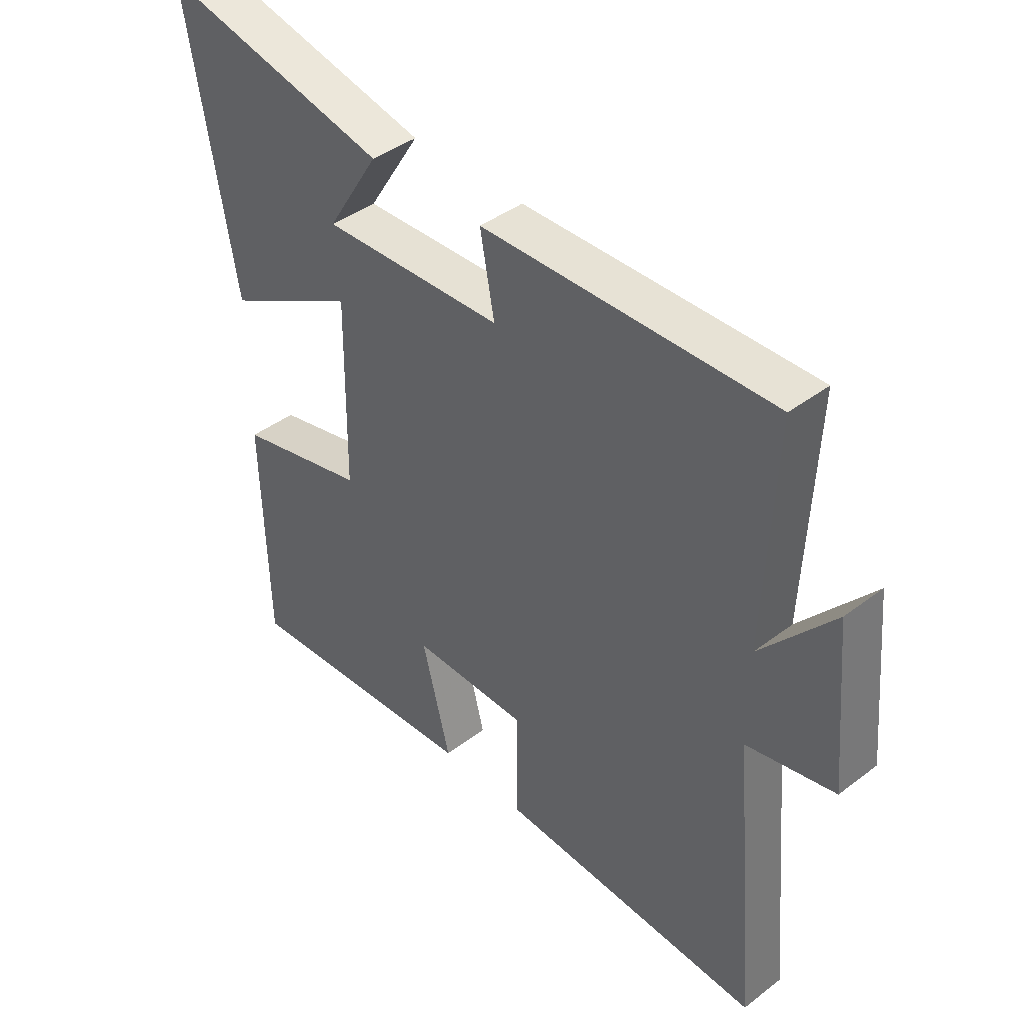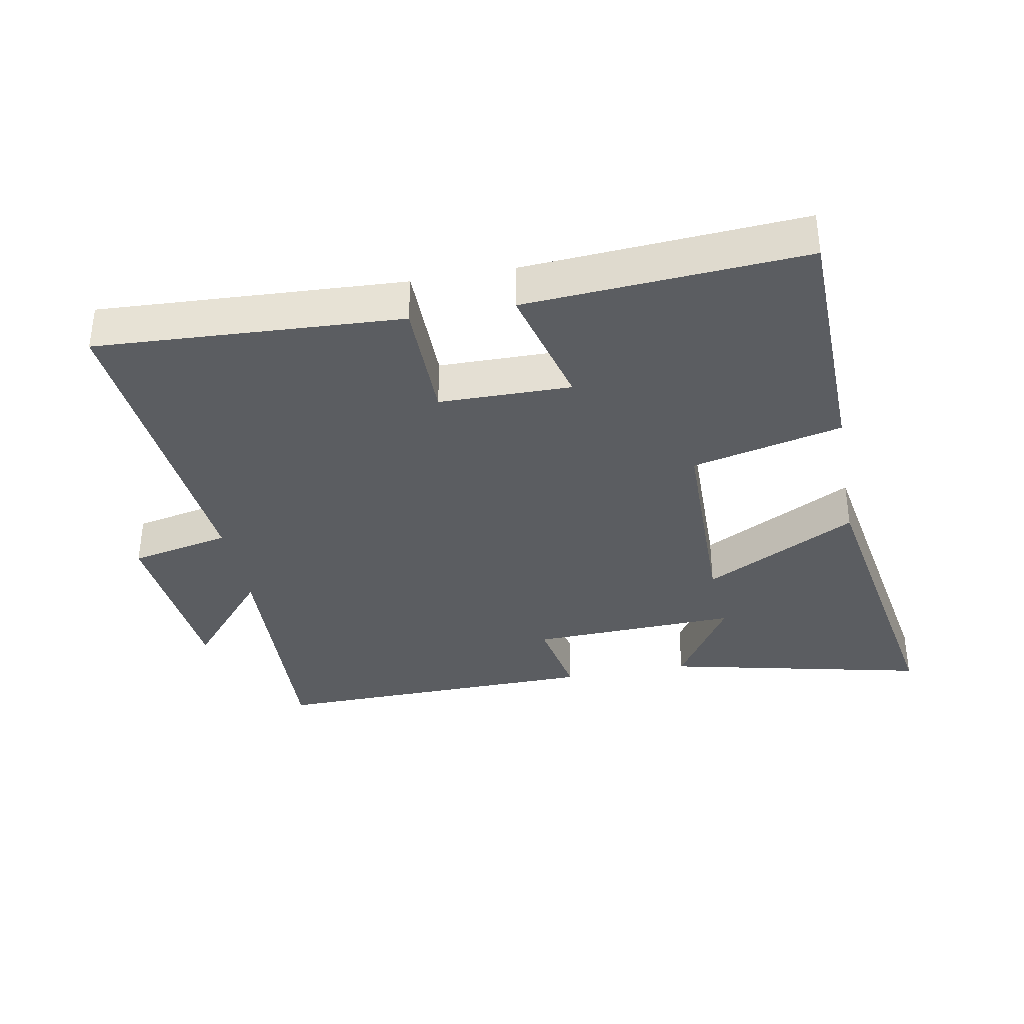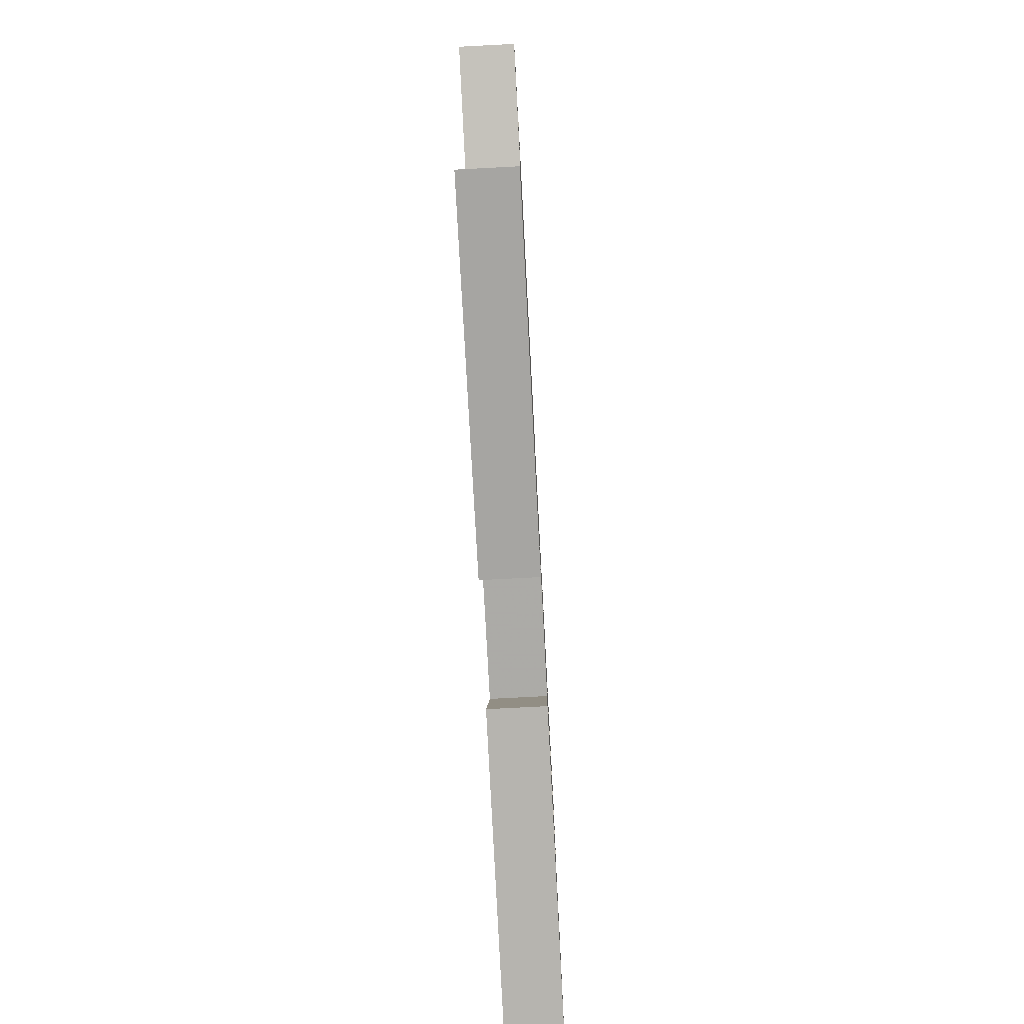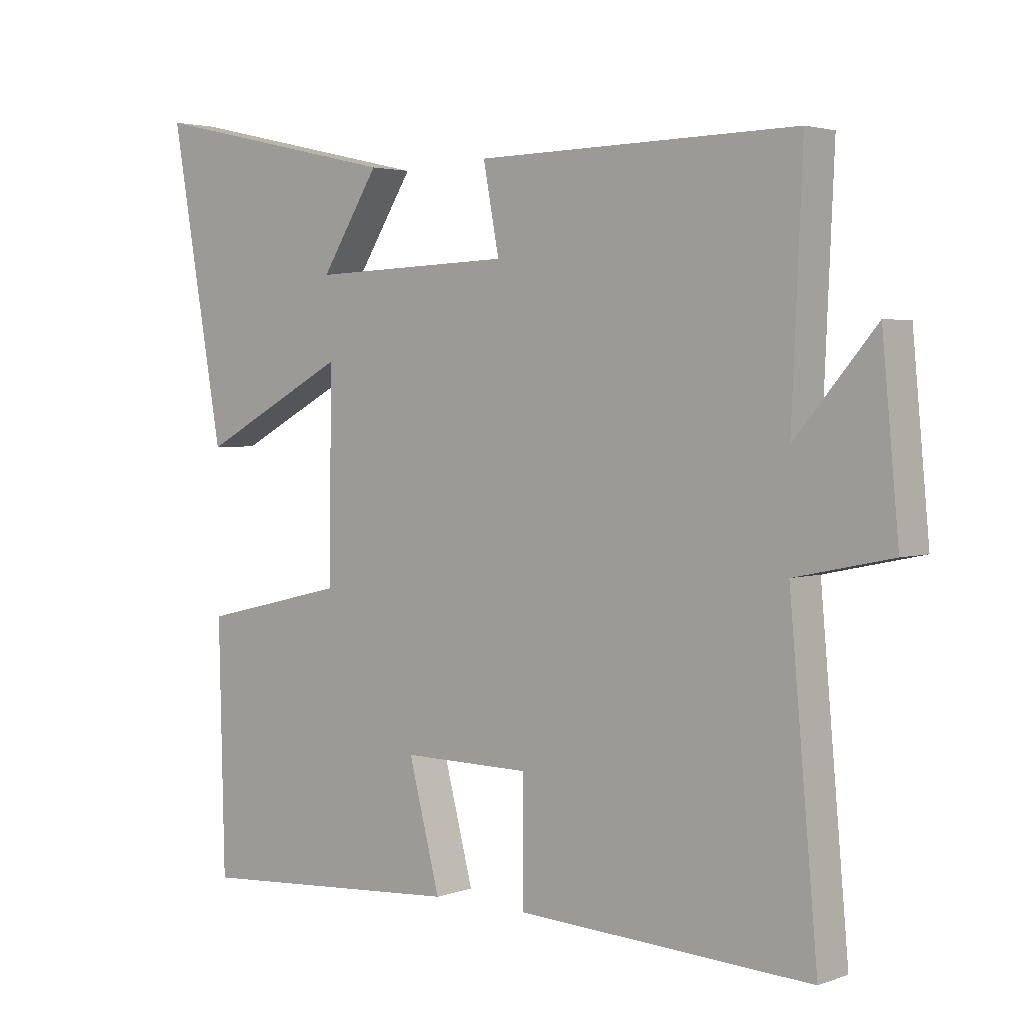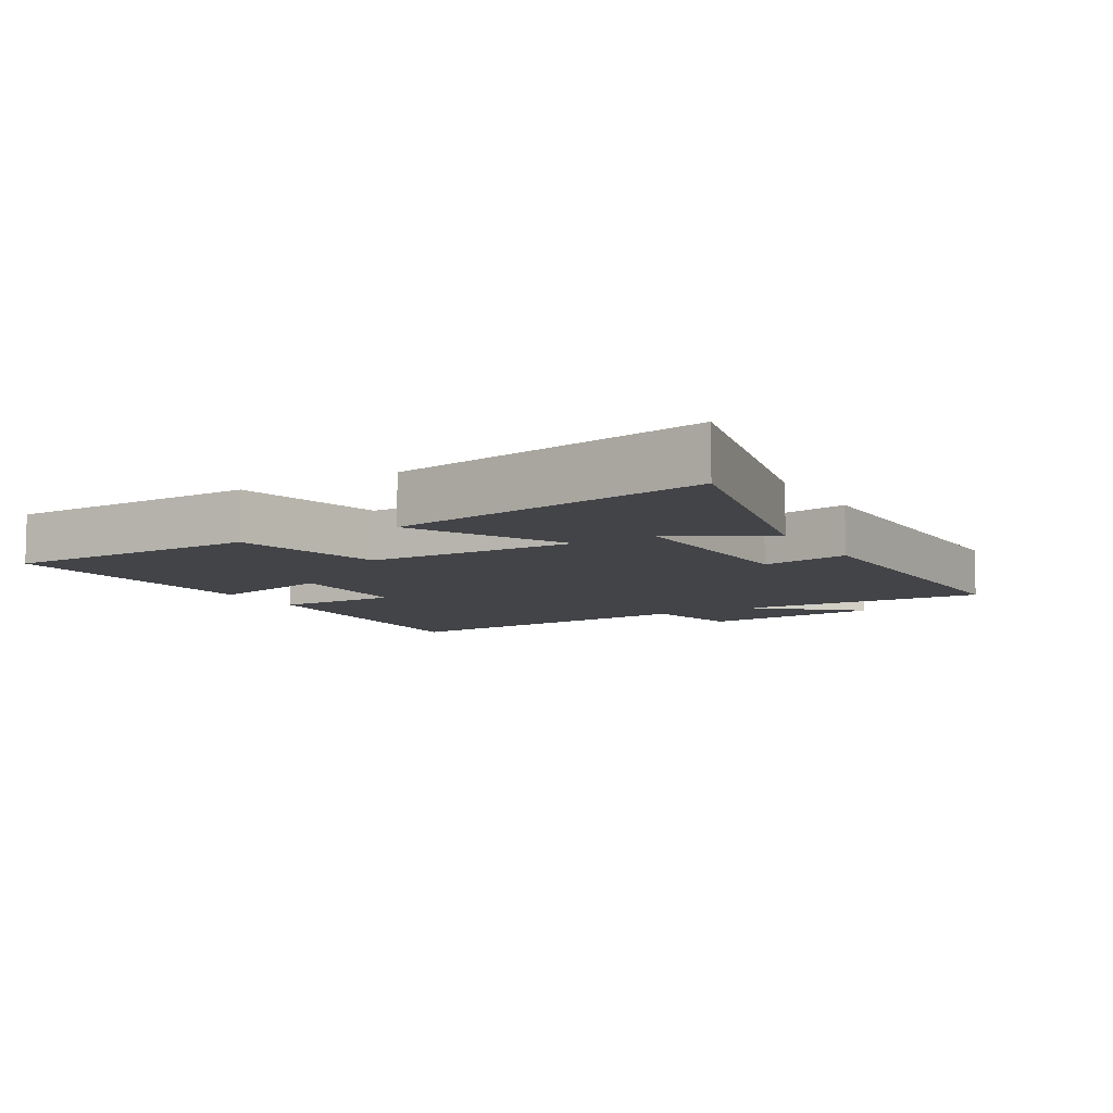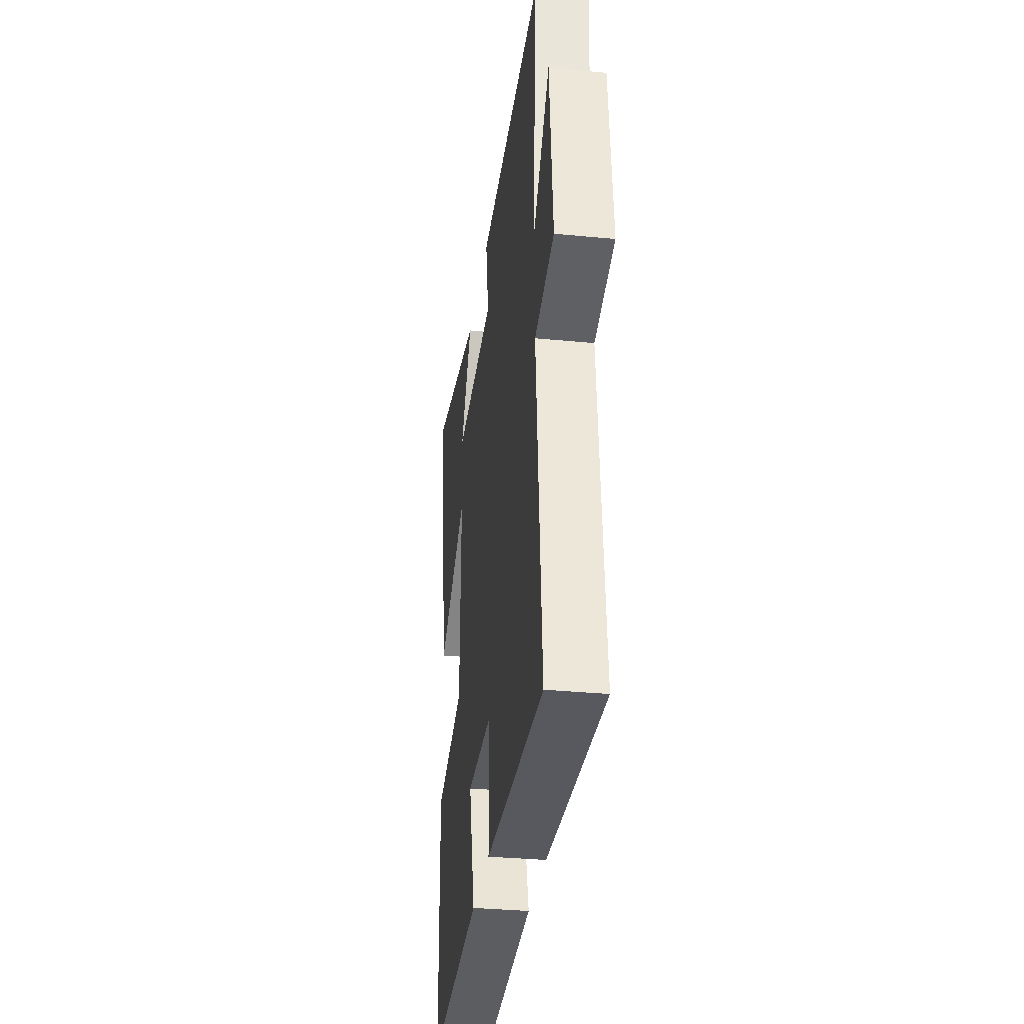
<metadata>
{"format":"obj","ext":"obj","renderer":"f3d","projection":"perspective","resolution":1024,"background":"white","views":[{"elev":41.4,"azim":47.4,"up":"+Z"},{"elev":-35.7,"azim":-169.5,"up":"+Y"},{"elev":-76.7,"azim":93.0,"up":"+Z"},{"elev":3.0,"azim":39.8,"up":"+Z"},{"elev":-8.2,"azim":-59.8,"up":"+Y"},{"elev":-33.2,"azim":82.4,"up":"+Z"}]}
</metadata>
<code>
v -0.491 0.07 -0.529
v -0.5 0.07 -0.141
v -0.272 0.07 -0.087
v -0.268 0.07 0.233
v -0.5 0.07 0.109
v -0.583 0.07 0.589
v -0.185 0.07 0.5
v -0.276 0.07 0.355
v 0.04 0.07 0.367
v 0.015 0.07 0.5
v 0.517 0.07 0.509
v 0.5 0.07 0.129
v 0.626 0.07 0.277
v 0.652 0.07 -0.001
v 0.5 0.07 -0.033
v 0.544 0.07 -0.524
v 0.083 0.07 -0.5
v 0.082 0.07 -0.311
v -0.118 0.07 -0.309
v -0.069 0.07 -0.5
v -0.491 0 -0.529
v -0.5 0 -0.141
v -0.272 0 -0.087
v -0.268 0 0.233
v -0.5 0 0.109
v -0.583 0 0.589
v -0.185 0 0.5
v -0.276 0 0.355
v 0.04 0 0.367
v 0.015 0 0.5
v 0.517 0 0.509
v 0.5 0 0.129
v 0.626 0 0.277
v 0.652 0 -0.001
v 0.5 0 -0.033
v 0.544 0 -0.524
v 0.083 0 -0.5
v 0.082 0 -0.311
v -0.118 0 -0.309
v -0.069 0 -0.5
f 1 2 3
f 20 1 3
f 19 20 3
f 18 19 3 4
f 15 16 17 18
f 15 18 4
f 12 13 14 15
f 12 15 4
f 9 10 11 12
f 8 9 12 4
f 5 6 7 8
f 4 5 8
f 23 22 21
f 23 21 40
f 23 40 39
f 24 23 39 38
f 38 37 36 35
f 24 38 35
f 35 34 33 32
f 24 35 32
f 32 31 30 29
f 24 32 29 28
f 28 27 26 25
f 28 25 24
f 1 21 22 2
f 2 22 23 3
f 3 23 24 4
f 4 24 25 5
f 5 25 26 6
f 6 26 27 7
f 7 27 28 8
f 8 28 29 9
f 9 29 30 10
f 10 30 31 11
f 11 31 32 12
f 12 32 33 13
f 13 33 34 14
f 14 34 35 15
f 15 35 36 16
f 16 36 37 17
f 17 37 38 18
f 18 38 39 19
f 19 39 40 20
f 20 40 21 1

</code>
